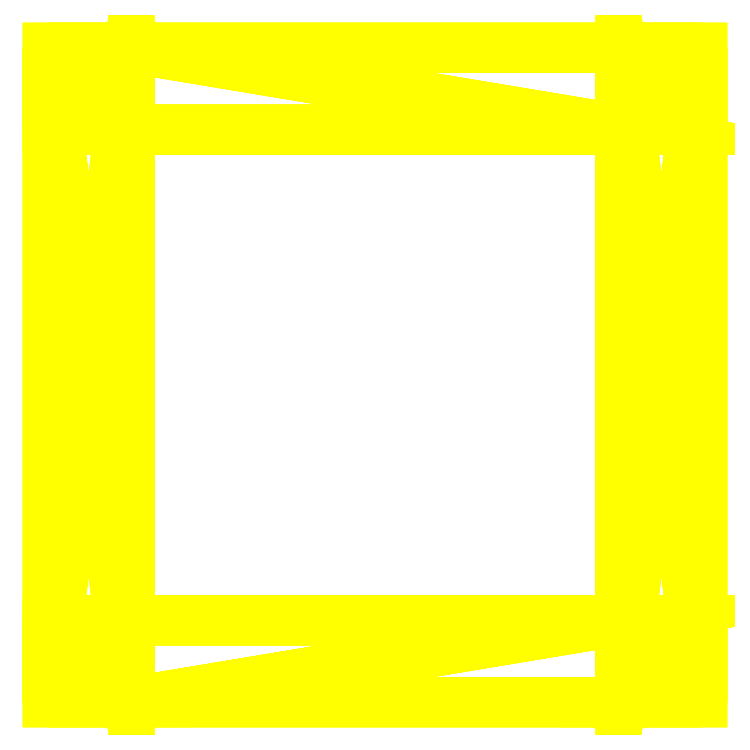
<metadata>
{"format":"dxf","ext":"dxf","renderer":"ezdxf+matplotlib","layout":"modelspace","background":"white","min_lineweight":24,"dpi":150}
</metadata>
<code>
0
SECTION
2
ENTITIES
0
POLYLINE
8
OBJECT000
66
1
70
64
71
8
72
12
0
VERTEX
8
OBJECT000
10
-48
20
-64
30
64
70
192
0
VERTEX
8
OBJECT000
10
-64
20
-64
30
64
70
192
0
VERTEX
8
OBJECT000
10
-64
20
64
30
64
70
192
0
VERTEX
8
OBJECT000
10
-48
20
64
30
64
70
192
0
VERTEX
8
OBJECT000
10
-64
20
64
30
48
70
192
0
VERTEX
8
OBJECT000
10
-64
20
-64
30
48
70
192
0
VERTEX
8
OBJECT000
10
-48
20
64
30
48
70
192
0
VERTEX
8
OBJECT000
10
-48
20
-64
30
48
70
192
0
VERTEX
8
OBJECT000
10
0
20
0
30
0
70
128
71
2
72
3
73
-4
0
VERTEX
8
OBJECT000
10
0
20
0
30
0
70
128
71
-2
72
4
73
1
0
VERTEX
8
OBJECT000
10
0
20
0
30
0
70
128
71
3
72
2
73
-6
0
VERTEX
8
OBJECT000
10
0
20
0
30
0
70
128
71
-3
72
6
73
5
0
VERTEX
8
OBJECT000
10
0
20
0
30
0
70
128
71
3
72
5
73
-7
0
VERTEX
8
OBJECT000
10
0
20
0
30
0
70
128
71
-3
72
7
73
4
0
VERTEX
8
OBJECT000
10
0
20
0
30
0
70
128
71
6
72
2
73
-1
0
VERTEX
8
OBJECT000
10
0
20
0
30
0
70
128
71
-6
72
1
73
8
0
VERTEX
8
OBJECT000
10
0
20
0
30
0
70
128
71
5
72
6
73
-8
0
VERTEX
8
OBJECT000
10
0
20
0
30
0
70
128
71
-5
72
8
73
7
0
VERTEX
8
OBJECT000
10
0
20
0
30
0
70
128
71
1
72
4
73
-7
0
VERTEX
8
OBJECT000
10
0
20
0
30
0
70
128
71
-1
72
7
73
8
0
SEQEND
8
OBJECT000
0
POLYLINE
8
OBJECT001
66
1
70
64
71
8
72
12
0
VERTEX
8
OBJECT001
10
48
20
64
30
64
70
192
0
VERTEX
8
OBJECT001
10
64
20
64
30
64
70
192
0
VERTEX
8
OBJECT001
10
64
20
-64
30
64
70
192
0
VERTEX
8
OBJECT001
10
48
20
-64
30
64
70
192
0
VERTEX
8
OBJECT001
10
64
20
-64
30
48
70
192
0
VERTEX
8
OBJECT001
10
64
20
64
30
48
70
192
0
VERTEX
8
OBJECT001
10
48
20
64
30
48
70
192
0
VERTEX
8
OBJECT001
10
48
20
-64
30
48
70
192
0
VERTEX
8
OBJECT001
10
0
20
0
30
0
70
128
71
2
72
3
73
-4
0
VERTEX
8
OBJECT001
10
0
20
0
30
0
70
128
71
-2
72
4
73
1
0
VERTEX
8
OBJECT001
10
0
20
0
30
0
70
128
71
3
72
2
73
-6
0
VERTEX
8
OBJECT001
10
0
20
0
30
0
70
128
71
-3
72
6
73
5
0
VERTEX
8
OBJECT001
10
0
20
0
30
0
70
128
71
6
72
2
73
-1
0
VERTEX
8
OBJECT001
10
0
20
0
30
0
70
128
71
-6
72
1
73
7
0
VERTEX
8
OBJECT001
10
0
20
0
30
0
70
128
71
3
72
5
73
-8
0
VERTEX
8
OBJECT001
10
0
20
0
30
0
70
128
71
-3
72
8
73
4
0
VERTEX
8
OBJECT001
10
0
20
0
30
0
70
128
71
5
72
6
73
-7
0
VERTEX
8
OBJECT001
10
0
20
0
30
0
70
128
71
-5
72
7
73
8
0
VERTEX
8
OBJECT001
10
0
20
0
30
0
70
128
71
1
72
4
73
-8
0
VERTEX
8
OBJECT001
10
0
20
0
30
0
70
128
71
-1
72
8
73
7
0
SEQEND
8
OBJECT001
0
POLYLINE
8
OBJECT002
66
1
70
64
71
8
72
12
0
VERTEX
8
OBJECT002
10
-48
20
48
30
64
70
192
0
VERTEX
8
OBJECT002
10
-48
20
64
30
64
70
192
0
VERTEX
8
OBJECT002
10
48
20
64
30
64
70
192
0
VERTEX
8
OBJECT002
10
48
20
48
30
64
70
192
0
VERTEX
8
OBJECT002
10
-48
20
64
30
48
70
192
0
VERTEX
8
OBJECT002
10
48
20
64
30
48
70
192
0
VERTEX
8
OBJECT002
10
-48
20
48
30
48
70
192
0
VERTEX
8
OBJECT002
10
48
20
48
30
48
70
192
0
VERTEX
8
OBJECT002
10
0
20
0
30
0
70
128
71
2
72
3
73
-4
0
VERTEX
8
OBJECT002
10
0
20
0
30
0
70
128
71
-2
72
4
73
1
0
VERTEX
8
OBJECT002
10
0
20
0
30
0
70
128
71
6
72
3
73
-2
0
VERTEX
8
OBJECT002
10
0
20
0
30
0
70
128
71
-6
72
2
73
5
0
VERTEX
8
OBJECT002
10
0
20
0
30
0
70
128
71
5
72
7
73
-8
0
VERTEX
8
OBJECT002
10
0
20
0
30
0
70
128
71
-5
72
8
73
6
0
VERTEX
8
OBJECT002
10
0
20
0
30
0
70
128
71
5
72
2
73
-1
0
VERTEX
8
OBJECT002
10
0
20
0
30
0
70
128
71
-5
72
1
73
7
0
VERTEX
8
OBJECT002
10
0
20
0
30
0
70
128
71
3
72
6
73
-8
0
VERTEX
8
OBJECT002
10
0
20
0
30
0
70
128
71
-3
72
8
73
4
0
VERTEX
8
OBJECT002
10
0
20
0
30
0
70
128
71
7
72
1
73
-4
0
VERTEX
8
OBJECT002
10
0
20
0
30
0
70
128
71
-7
72
4
73
8
0
SEQEND
8
OBJECT002
0
POLYLINE
8
OBJECT003
66
1
70
64
71
8
72
12
0
VERTEX
8
OBJECT003
10
48
20
-64
30
64
70
192
0
VERTEX
8
OBJECT003
10
-48
20
-64
30
64
70
192
0
VERTEX
8
OBJECT003
10
-48
20
-48
30
64
70
192
0
VERTEX
8
OBJECT003
10
48
20
-48
30
64
70
192
0
VERTEX
8
OBJECT003
10
48
20
-64
30
48
70
192
0
VERTEX
8
OBJECT003
10
-48
20
-64
30
48
70
192
0
VERTEX
8
OBJECT003
10
-48
20
-48
30
48
70
192
0
VERTEX
8
OBJECT003
10
48
20
-48
30
48
70
192
0
VERTEX
8
OBJECT003
10
0
20
0
30
0
70
128
71
2
72
3
73
-4
0
VERTEX
8
OBJECT003
10
0
20
0
30
0
70
128
71
-2
72
4
73
1
0
VERTEX
8
OBJECT003
10
0
20
0
30
0
70
128
71
6
72
2
73
-1
0
VERTEX
8
OBJECT003
10
0
20
0
30
0
70
128
71
-6
72
1
73
5
0
VERTEX
8
OBJECT003
10
0
20
0
30
0
70
128
71
6
72
5
73
-8
0
VERTEX
8
OBJECT003
10
0
20
0
30
0
70
128
71
-6
72
8
73
7
0
VERTEX
8
OBJECT003
10
0
20
0
30
0
70
128
71
2
72
6
73
-7
0
VERTEX
8
OBJECT003
10
0
20
0
30
0
70
128
71
-2
72
7
73
3
0
VERTEX
8
OBJECT003
10
0
20
0
30
0
70
128
71
5
72
1
73
-4
0
VERTEX
8
OBJECT003
10
0
20
0
30
0
70
128
71
-5
72
4
73
8
0
VERTEX
8
OBJECT003
10
0
20
0
30
0
70
128
71
8
72
4
73
-3
0
VERTEX
8
OBJECT003
10
0
20
0
30
0
70
128
71
-8
72
3
73
7
0
SEQEND
8
OBJECT003
0
POLYLINE
8
OBJECT004
66
1
70
64
71
8
72
12
0
VERTEX
8
OBJECT004
10
-48
20
64
30
-64
70
192
0
VERTEX
8
OBJECT004
10
-64
20
64
30
-64
70
192
0
VERTEX
8
OBJECT004
10
-64
20
-64
30
-64
70
192
0
VERTEX
8
OBJECT004
10
-48
20
-64
30
-64
70
192
0
VERTEX
8
OBJECT004
10
-64
20
-64
30
-48
70
192
0
VERTEX
8
OBJECT004
10
-64
20
64
30
-48
70
192
0
VERTEX
8
OBJECT004
10
-48
20
64
30
-48
70
192
0
VERTEX
8
OBJECT004
10
-48
20
-64
30
-48
70
192
0
VERTEX
8
OBJECT004
10
0
20
0
30
0
70
128
71
2
72
3
73
-4
0
VERTEX
8
OBJECT004
10
0
20
0
30
0
70
128
71
-2
72
4
73
1
0
VERTEX
8
OBJECT004
10
0
20
0
30
0
70
128
71
3
72
2
73
-6
0
VERTEX
8
OBJECT004
10
0
20
0
30
0
70
128
71
-3
72
6
73
5
0
VERTEX
8
OBJECT004
10
0
20
0
30
0
70
128
71
2
72
1
73
-7
0
VERTEX
8
OBJECT004
10
0
20
0
30
0
70
128
71
-2
72
7
73
6
0
VERTEX
8
OBJECT004
10
0
20
0
30
0
70
128
71
3
72
5
73
-8
0
VERTEX
8
OBJECT004
10
0
20
0
30
0
70
128
71
-3
72
8
73
4
0
VERTEX
8
OBJECT004
10
0
20
0
30
0
70
128
71
5
72
6
73
-7
0
VERTEX
8
OBJECT004
10
0
20
0
30
0
70
128
71
-5
72
7
73
8
0
VERTEX
8
OBJECT004
10
0
20
0
30
0
70
128
71
1
72
4
73
-8
0
VERTEX
8
OBJECT004
10
0
20
0
30
0
70
128
71
-1
72
8
73
7
0
SEQEND
8
OBJECT004
0
POLYLINE
8
OBJECT005
66
1
70
64
71
8
72
12
0
VERTEX
8
OBJECT005
10
48
20
-64
30
-64
70
192
0
VERTEX
8
OBJECT005
10
64
20
-64
30
-64
70
192
0
VERTEX
8
OBJECT005
10
64
20
64
30
-64
70
192
0
VERTEX
8
OBJECT005
10
48
20
64
30
-64
70
192
0
VERTEX
8
OBJECT005
10
64
20
64
30
-48
70
192
0
VERTEX
8
OBJECT005
10
64
20
-64
30
-48
70
192
0
VERTEX
8
OBJECT005
10
48
20
64
30
-48
70
192
0
VERTEX
8
OBJECT005
10
48
20
-64
30
-48
70
192
0
VERTEX
8
OBJECT005
10
0
20
0
30
0
70
128
71
2
72
3
73
-4
0
VERTEX
8
OBJECT005
10
0
20
0
30
0
70
128
71
-2
72
4
73
1
0
VERTEX
8
OBJECT005
10
0
20
0
30
0
70
128
71
3
72
2
73
-6
0
VERTEX
8
OBJECT005
10
0
20
0
30
0
70
128
71
-3
72
6
73
5
0
VERTEX
8
OBJECT005
10
0
20
0
30
0
70
128
71
3
72
5
73
-7
0
VERTEX
8
OBJECT005
10
0
20
0
30
0
70
128
71
-3
72
7
73
4
0
VERTEX
8
OBJECT005
10
0
20
0
30
0
70
128
71
2
72
1
73
-8
0
VERTEX
8
OBJECT005
10
0
20
0
30
0
70
128
71
-2
72
8
73
6
0
VERTEX
8
OBJECT005
10
0
20
0
30
0
70
128
71
5
72
6
73
-8
0
VERTEX
8
OBJECT005
10
0
20
0
30
0
70
128
71
-5
72
8
73
7
0
VERTEX
8
OBJECT005
10
0
20
0
30
0
70
128
71
1
72
4
73
-7
0
VERTEX
8
OBJECT005
10
0
20
0
30
0
70
128
71
-1
72
7
73
8
0
SEQEND
8
OBJECT005
0
POLYLINE
8
OBJECT006
66
1
70
64
71
8
72
12
0
VERTEX
8
OBJECT006
10
48
20
64
30
-64
70
192
0
VERTEX
8
OBJECT006
10
-48
20
64
30
-64
70
192
0
VERTEX
8
OBJECT006
10
-48
20
48
30
-64
70
192
0
VERTEX
8
OBJECT006
10
48
20
48
30
-64
70
192
0
VERTEX
8
OBJECT006
10
48
20
64
30
-48
70
192
0
VERTEX
8
OBJECT006
10
-48
20
64
30
-48
70
192
0
VERTEX
8
OBJECT006
10
-48
20
48
30
-48
70
192
0
VERTEX
8
OBJECT006
10
48
20
48
30
-48
70
192
0
VERTEX
8
OBJECT006
10
0
20
0
30
0
70
128
71
2
72
3
73
-4
0
VERTEX
8
OBJECT006
10
0
20
0
30
0
70
128
71
-2
72
4
73
1
0
VERTEX
8
OBJECT006
10
0
20
0
30
0
70
128
71
1
72
5
73
-6
0
VERTEX
8
OBJECT006
10
0
20
0
30
0
70
128
71
-1
72
6
73
2
0
VERTEX
8
OBJECT006
10
0
20
0
30
0
70
128
71
6
72
5
73
-8
0
VERTEX
8
OBJECT006
10
0
20
0
30
0
70
128
71
-6
72
8
73
7
0
VERTEX
8
OBJECT006
10
0
20
0
30
0
70
128
71
2
72
6
73
-7
0
VERTEX
8
OBJECT006
10
0
20
0
30
0
70
128
71
-2
72
7
73
3
0
VERTEX
8
OBJECT006
10
0
20
0
30
0
70
128
71
1
72
4
73
-8
0
VERTEX
8
OBJECT006
10
0
20
0
30
0
70
128
71
-1
72
8
73
5
0
VERTEX
8
OBJECT006
10
0
20
0
30
0
70
128
71
3
72
7
73
-8
0
VERTEX
8
OBJECT006
10
0
20
0
30
0
70
128
71
-3
72
8
73
4
0
SEQEND
8
OBJECT006
0
POLYLINE
8
OBJECT007
66
1
70
64
71
8
72
12
0
VERTEX
8
OBJECT007
10
-48
20
-48
30
-64
70
192
0
VERTEX
8
OBJECT007
10
-48
20
-64
30
-64
70
192
0
VERTEX
8
OBJECT007
10
48
20
-64
30
-64
70
192
0
VERTEX
8
OBJECT007
10
48
20
-48
30
-64
70
192
0
VERTEX
8
OBJECT007
10
-48
20
-64
30
-48
70
192
0
VERTEX
8
OBJECT007
10
48
20
-64
30
-48
70
192
0
VERTEX
8
OBJECT007
10
-48
20
-48
30
-48
70
192
0
VERTEX
8
OBJECT007
10
48
20
-48
30
-48
70
192
0
VERTEX
8
OBJECT007
10
0
20
0
30
0
70
128
71
2
72
3
73
-4
0
VERTEX
8
OBJECT007
10
0
20
0
30
0
70
128
71
-2
72
4
73
1
0
VERTEX
8
OBJECT007
10
0
20
0
30
0
70
128
71
2
72
5
73
-6
0
VERTEX
8
OBJECT007
10
0
20
0
30
0
70
128
71
-2
72
6
73
3
0
VERTEX
8
OBJECT007
10
0
20
0
30
0
70
128
71
5
72
7
73
-8
0
VERTEX
8
OBJECT007
10
0
20
0
30
0
70
128
71
-5
72
8
73
6
0
VERTEX
8
OBJECT007
10
0
20
0
30
0
70
128
71
2
72
1
73
-7
0
VERTEX
8
OBJECT007
10
0
20
0
30
0
70
128
71
-2
72
7
73
5
0
VERTEX
8
OBJECT007
10
0
20
0
30
0
70
128
71
3
72
6
73
-8
0
VERTEX
8
OBJECT007
10
0
20
0
30
0
70
128
71
-3
72
8
73
4
0
VERTEX
8
OBJECT007
10
0
20
0
30
0
70
128
71
4
72
8
73
-7
0
VERTEX
8
OBJECT007
10
0
20
0
30
0
70
128
71
-4
72
7
73
1
0
SEQEND
8
OBJECT007
0
POLYLINE
8
OBJECT008
66
1
70
64
71
8
72
12
0
VERTEX
8
OBJECT008
10
-64
20
48
30
-48
70
192
0
VERTEX
8
OBJECT008
10
-64
20
64
30
-48
70
192
0
VERTEX
8
OBJECT008
10
-64
20
64
30
48
70
192
0
VERTEX
8
OBJECT008
10
-64
20
48
30
48
70
192
0
VERTEX
8
OBJECT008
10
-48
20
64
30
-48
70
192
0
VERTEX
8
OBJECT008
10
-48
20
64
30
48
70
192
0
VERTEX
8
OBJECT008
10
-48
20
48
30
48
70
192
0
VERTEX
8
OBJECT008
10
-48
20
48
30
-48
70
192
0
VERTEX
8
OBJECT008
10
0
20
0
30
0
70
128
71
2
72
3
73
-4
0
VERTEX
8
OBJECT008
10
0
20
0
30
0
70
128
71
-2
72
4
73
1
0
VERTEX
8
OBJECT008
10
0
20
0
30
0
70
128
71
2
72
5
73
-6
0
VERTEX
8
OBJECT008
10
0
20
0
30
0
70
128
71
-2
72
6
73
3
0
VERTEX
8
OBJECT008
10
0
20
0
30
0
70
128
71
4
72
3
73
-6
0
VERTEX
8
OBJECT008
10
0
20
0
30
0
70
128
71
-4
72
6
73
7
0
VERTEX
8
OBJECT008
10
0
20
0
30
0
70
128
71
2
72
1
73
-8
0
VERTEX
8
OBJECT008
10
0
20
0
30
0
70
128
71
-2
72
8
73
5
0
VERTEX
8
OBJECT008
10
0
20
0
30
0
70
128
71
1
72
4
73
-7
0
VERTEX
8
OBJECT008
10
0
20
0
30
0
70
128
71
-1
72
7
73
8
0
VERTEX
8
OBJECT008
10
0
20
0
30
0
70
128
71
5
72
8
73
-7
0
VERTEX
8
OBJECT008
10
0
20
0
30
0
70
128
71
-5
72
7
73
6
0
SEQEND
8
OBJECT008
0
POLYLINE
8
OBJECT009
66
1
70
64
71
8
72
12
0
VERTEX
8
OBJECT009
10
64
20
64
30
48
70
192
0
VERTEX
8
OBJECT009
10
64
20
64
30
-48
70
192
0
VERTEX
8
OBJECT009
10
64
20
48
30
-48
70
192
0
VERTEX
8
OBJECT009
10
64
20
48
30
48
70
192
0
VERTEX
8
OBJECT009
10
48
20
64
30
-48
70
192
0
VERTEX
8
OBJECT009
10
48
20
64
30
48
70
192
0
VERTEX
8
OBJECT009
10
48
20
48
30
48
70
192
0
VERTEX
8
OBJECT009
10
48
20
48
30
-48
70
192
0
VERTEX
8
OBJECT009
10
0
20
0
30
0
70
128
71
2
72
3
73
-4
0
VERTEX
8
OBJECT009
10
0
20
0
30
0
70
128
71
-2
72
4
73
1
0
VERTEX
8
OBJECT009
10
0
20
0
30
0
70
128
71
2
72
1
73
-6
0
VERTEX
8
OBJECT009
10
0
20
0
30
0
70
128
71
-2
72
6
73
5
0
VERTEX
8
OBJECT009
10
0
20
0
30
0
70
128
71
1
72
4
73
-7
0
VERTEX
8
OBJECT009
10
0
20
0
30
0
70
128
71
-1
72
7
73
6
0
VERTEX
8
OBJECT009
10
0
20
0
30
0
70
128
71
3
72
2
73
-5
0
VERTEX
8
OBJECT009
10
0
20
0
30
0
70
128
71
-3
72
5
73
8
0
VERTEX
8
OBJECT009
10
0
20
0
30
0
70
128
71
3
72
8
73
-7
0
VERTEX
8
OBJECT009
10
0
20
0
30
0
70
128
71
-3
72
7
73
4
0
VERTEX
8
OBJECT009
10
0
20
0
30
0
70
128
71
5
72
6
73
-7
0
VERTEX
8
OBJECT009
10
0
20
0
30
0
70
128
71
-5
72
7
73
8
0
SEQEND
8
OBJECT009
0
POLYLINE
8
OBJECT010
66
1
70
64
71
8
72
12
0
VERTEX
8
OBJECT010
10
-64
20
-64
30
48
70
192
0
VERTEX
8
OBJECT010
10
-64
20
-64
30
-48
70
192
0
VERTEX
8
OBJECT010
10
-64
20
-48
30
-48
70
192
0
VERTEX
8
OBJECT010
10
-64
20
-48
30
48
70
192
0
VERTEX
8
OBJECT010
10
-48
20
-64
30
-48
70
192
0
VERTEX
8
OBJECT010
10
-48
20
-64
30
48
70
192
0
VERTEX
8
OBJECT010
10
-48
20
-48
30
48
70
192
0
VERTEX
8
OBJECT010
10
-48
20
-48
30
-48
70
192
0
VERTEX
8
OBJECT010
10
0
20
0
30
0
70
128
71
2
72
3
73
-4
0
VERTEX
8
OBJECT010
10
0
20
0
30
0
70
128
71
-2
72
4
73
1
0
VERTEX
8
OBJECT010
10
0
20
0
30
0
70
128
71
2
72
1
73
-6
0
VERTEX
8
OBJECT010
10
0
20
0
30
0
70
128
71
-2
72
6
73
5
0
VERTEX
8
OBJECT010
10
0
20
0
30
0
70
128
71
1
72
4
73
-7
0
VERTEX
8
OBJECT010
10
0
20
0
30
0
70
128
71
-1
72
7
73
6
0
VERTEX
8
OBJECT010
10
0
20
0
30
0
70
128
71
3
72
2
73
-5
0
VERTEX
8
OBJECT010
10
0
20
0
30
0
70
128
71
-3
72
5
73
8
0
VERTEX
8
OBJECT010
10
0
20
0
30
0
70
128
71
3
72
8
73
-7
0
VERTEX
8
OBJECT010
10
0
20
0
30
0
70
128
71
-3
72
7
73
4
0
VERTEX
8
OBJECT010
10
0
20
0
30
0
70
128
71
5
72
6
73
-7
0
VERTEX
8
OBJECT010
10
0
20
0
30
0
70
128
71
-5
72
7
73
8
0
SEQEND
8
OBJECT010
0
POLYLINE
8
OBJECT011
66
1
70
64
71
8
72
12
0
VERTEX
8
OBJECT011
10
64
20
-48
30
-48
70
192
0
VERTEX
8
OBJECT011
10
64
20
-64
30
-48
70
192
0
VERTEX
8
OBJECT011
10
64
20
-64
30
48
70
192
0
VERTEX
8
OBJECT011
10
64
20
-48
30
48
70
192
0
VERTEX
8
OBJECT011
10
48
20
-64
30
-48
70
192
0
VERTEX
8
OBJECT011
10
48
20
-64
30
48
70
192
0
VERTEX
8
OBJECT011
10
48
20
-48
30
48
70
192
0
VERTEX
8
OBJECT011
10
48
20
-48
30
-48
70
192
0
VERTEX
8
OBJECT011
10
0
20
0
30
0
70
128
71
2
72
3
73
-4
0
VERTEX
8
OBJECT011
10
0
20
0
30
0
70
128
71
-2
72
4
73
1
0
VERTEX
8
OBJECT011
10
0
20
0
30
0
70
128
71
2
72
5
73
-6
0
VERTEX
8
OBJECT011
10
0
20
0
30
0
70
128
71
-2
72
6
73
3
0
VERTEX
8
OBJECT011
10
0
20
0
30
0
70
128
71
4
72
3
73
-6
0
VERTEX
8
OBJECT011
10
0
20
0
30
0
70
128
71
-4
72
6
73
7
0
VERTEX
8
OBJECT011
10
0
20
0
30
0
70
128
71
2
72
1
73
-8
0
VERTEX
8
OBJECT011
10
0
20
0
30
0
70
128
71
-2
72
8
73
5
0
VERTEX
8
OBJECT011
10
0
20
0
30
0
70
128
71
1
72
4
73
-7
0
VERTEX
8
OBJECT011
10
0
20
0
30
0
70
128
71
-1
72
7
73
8
0
VERTEX
8
OBJECT011
10
0
20
0
30
0
70
128
71
5
72
8
73
-7
0
VERTEX
8
OBJECT011
10
0
20
0
30
0
70
128
71
-5
72
7
73
6
0
SEQEND
8
OBJECT011
0
ENDSEC
0
EOF

</code>
